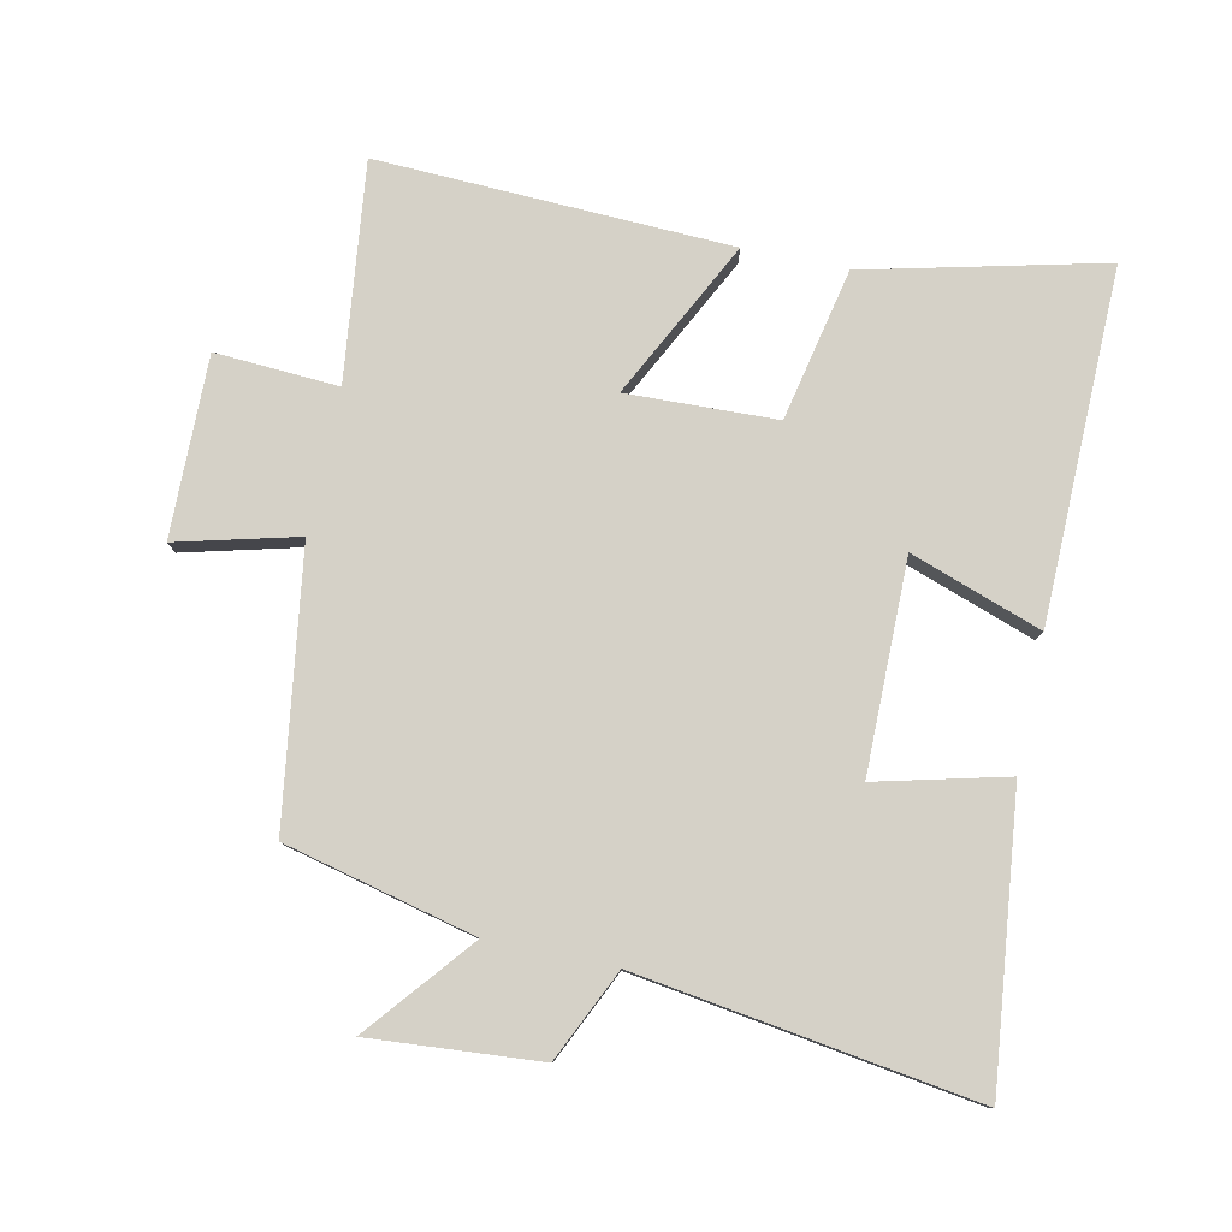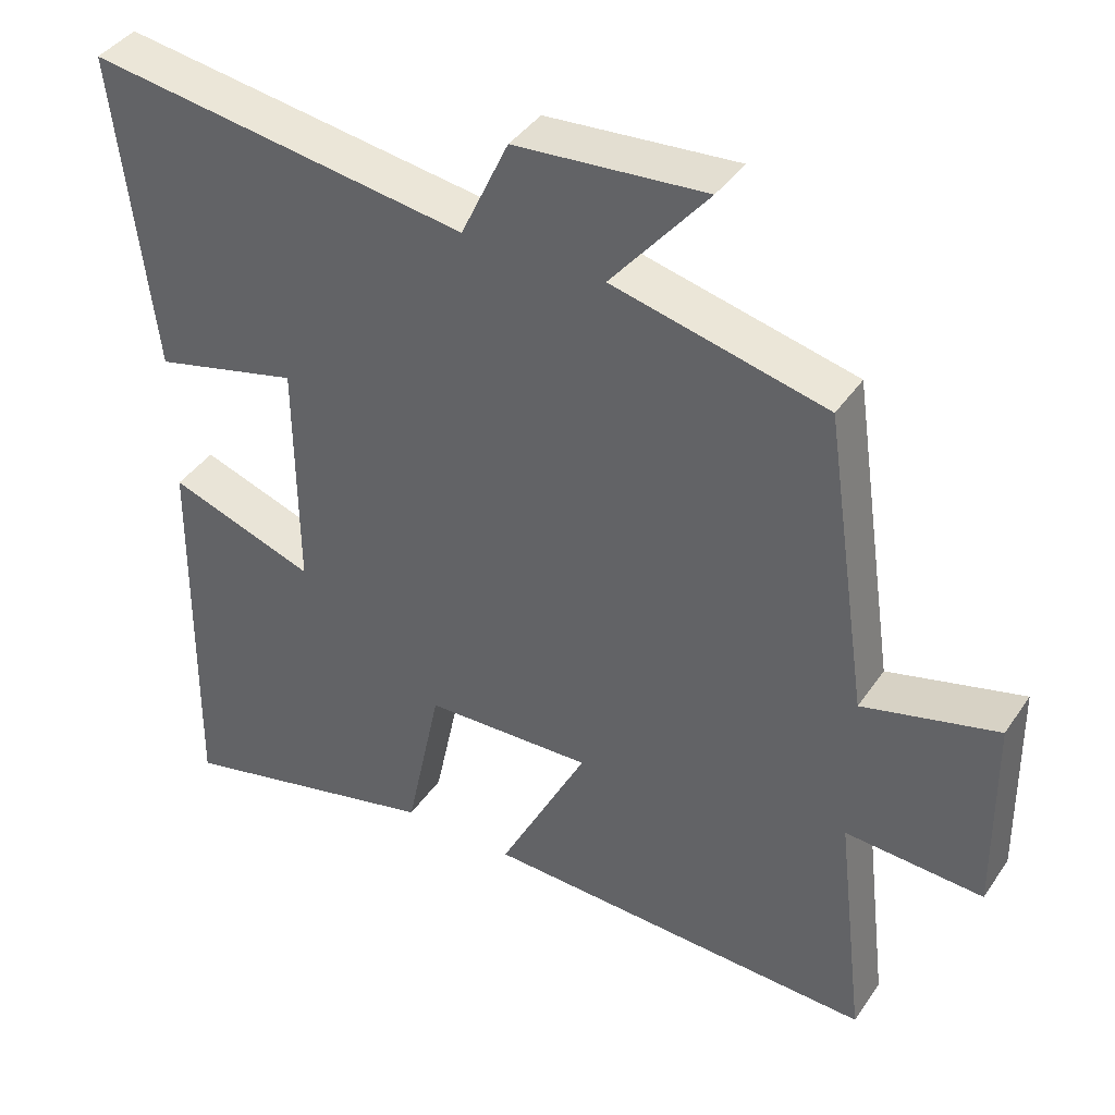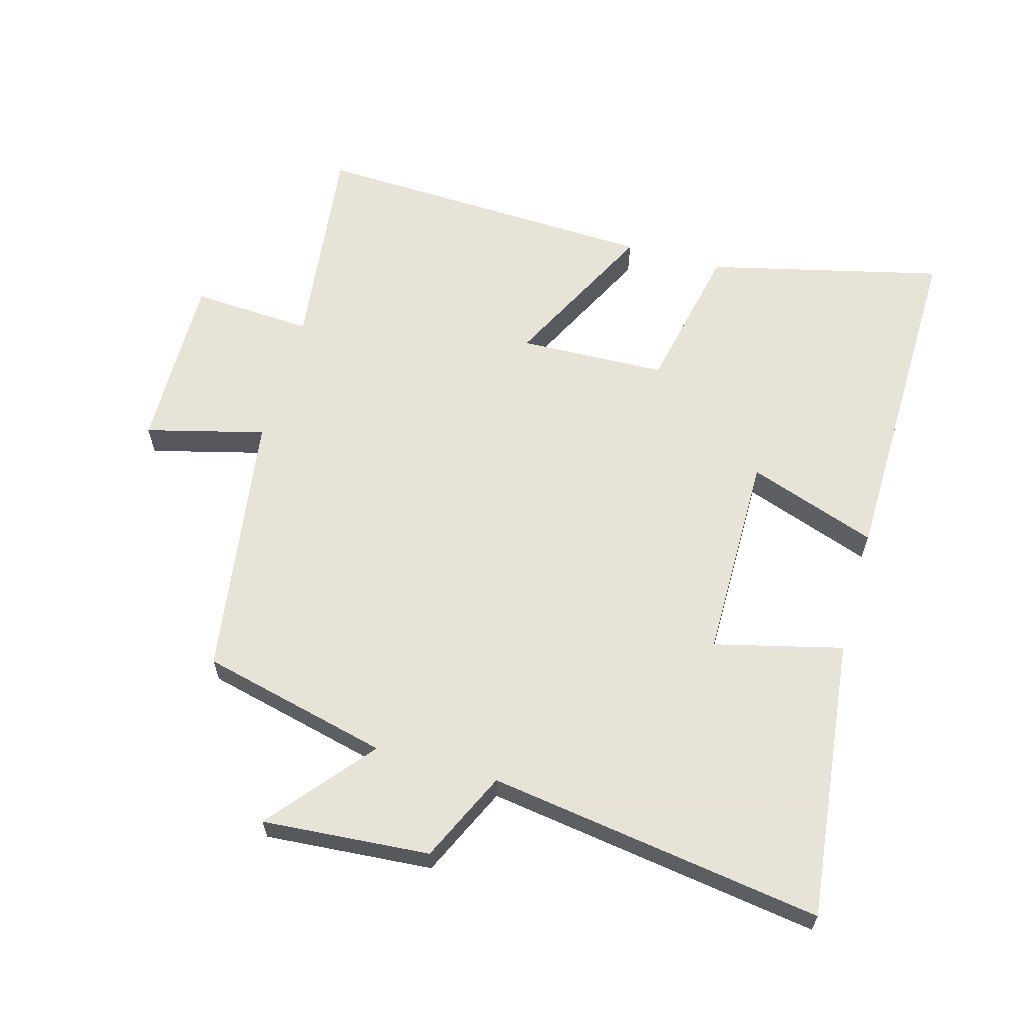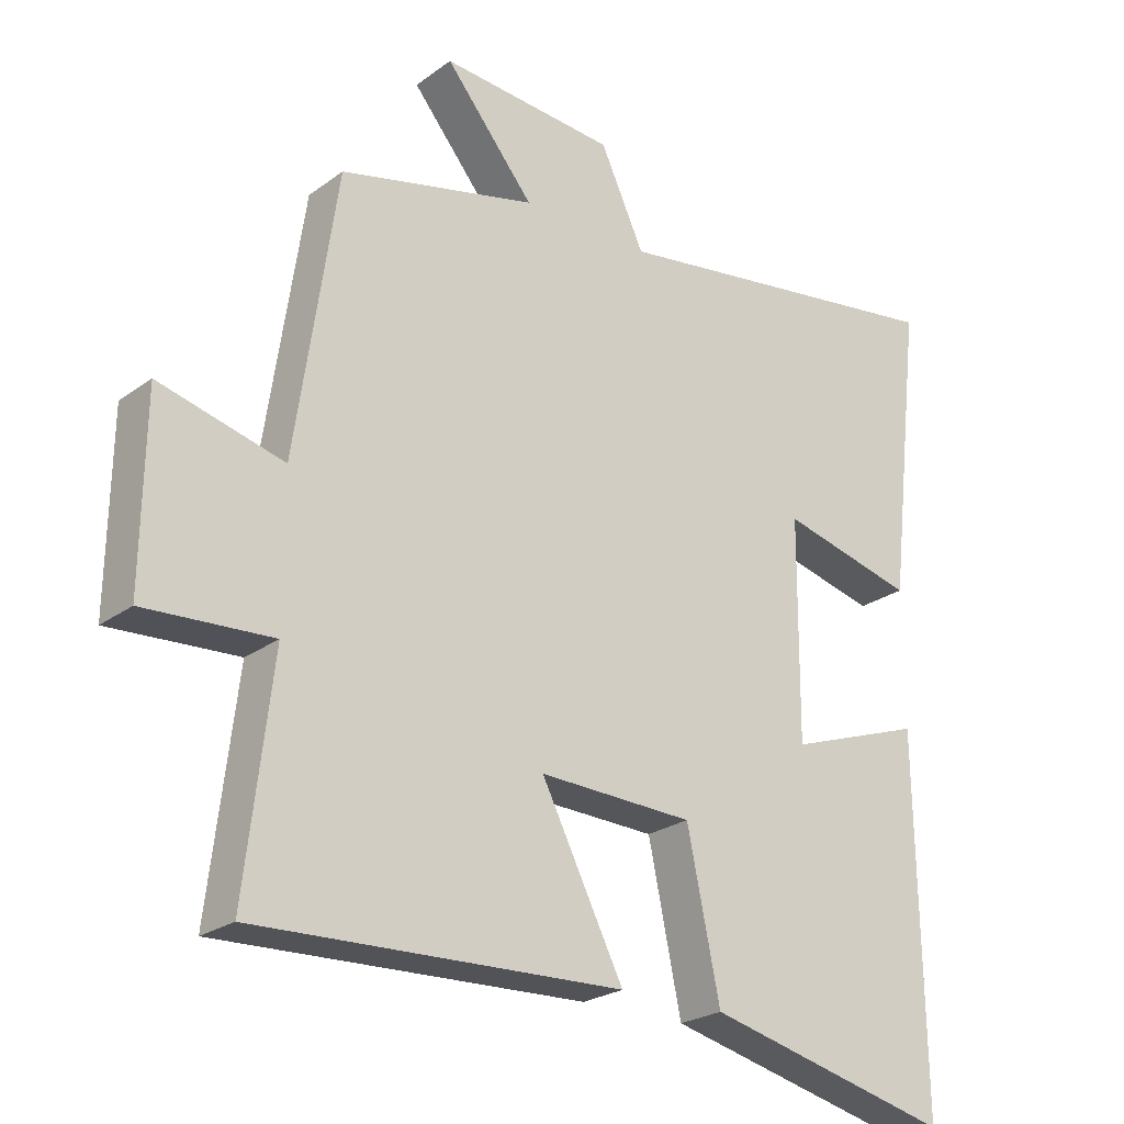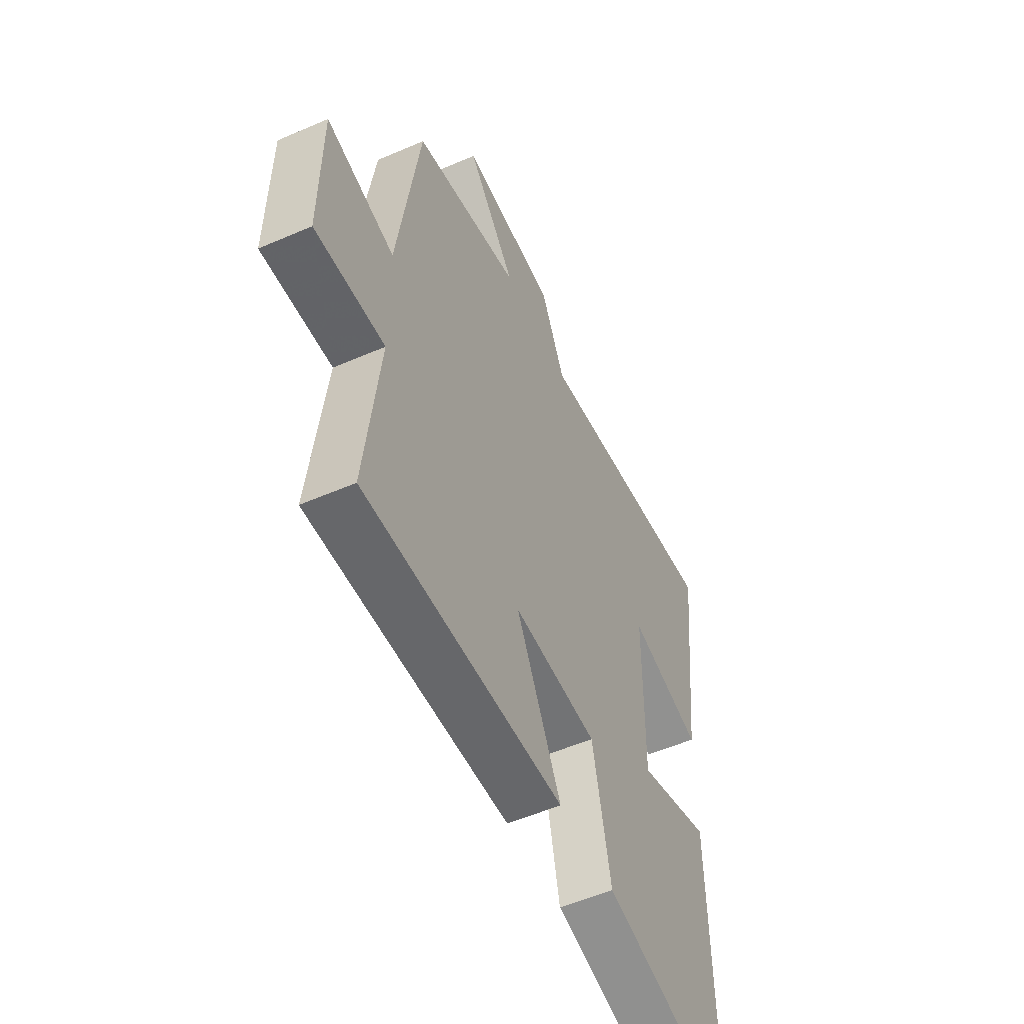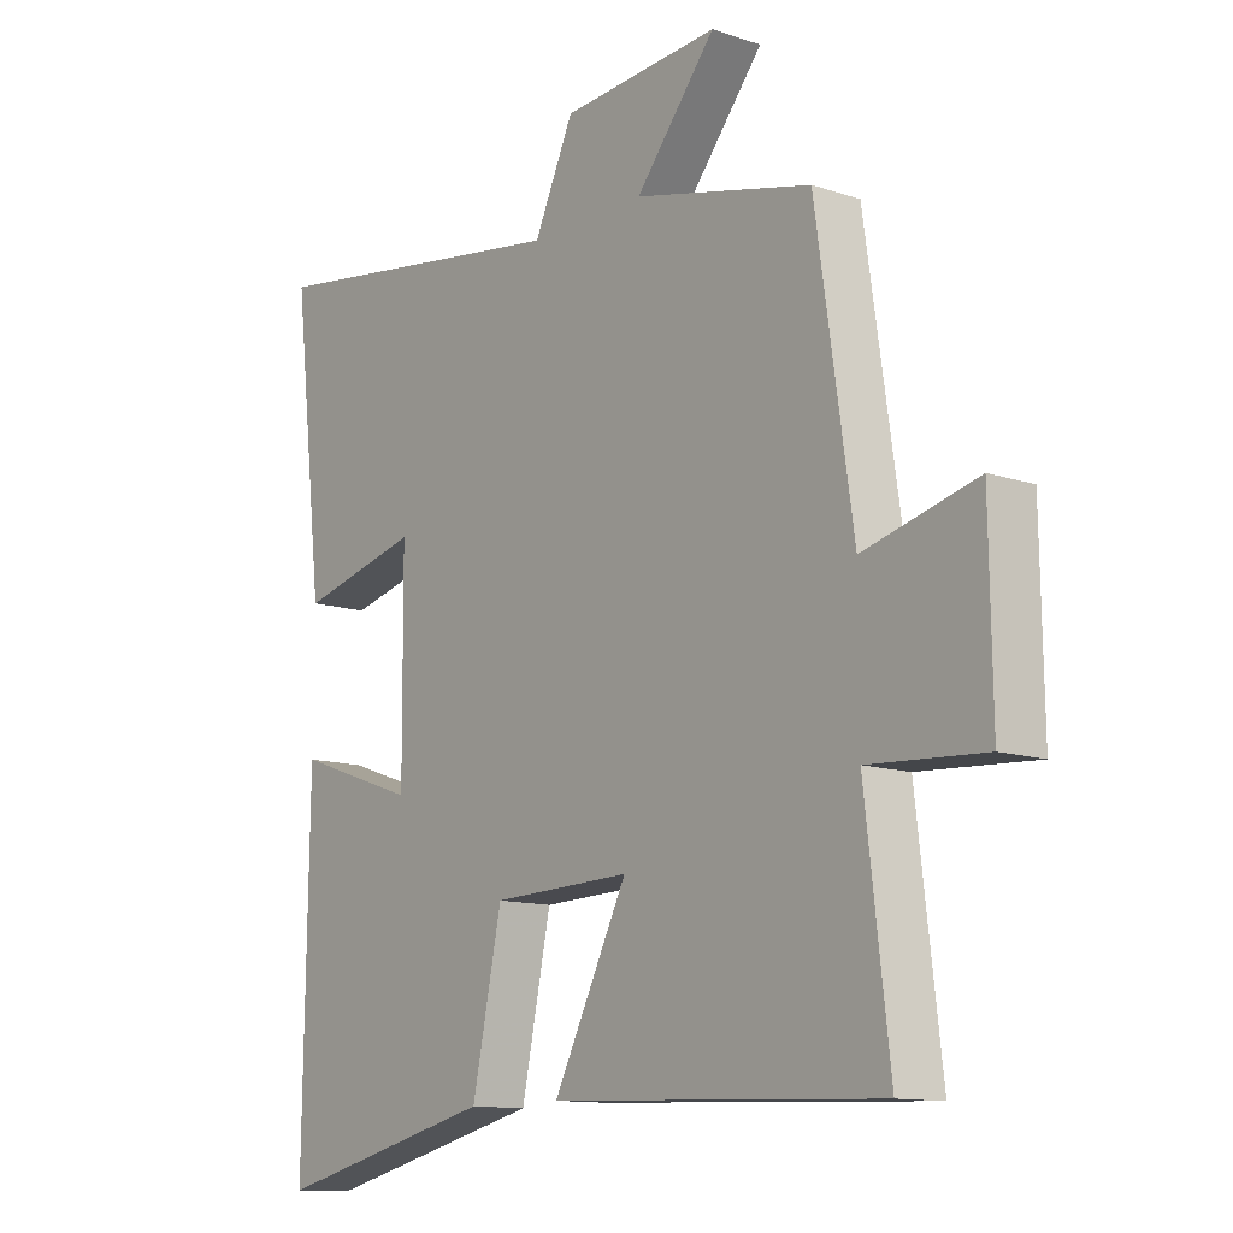
<metadata>
{"format":"obj","ext":"obj","renderer":"f3d","projection":"perspective","resolution":1024,"background":"white","views":[{"elev":79.7,"azim":12.0,"up":"+Y"},{"elev":40.5,"azim":-149.0,"up":"+Z"},{"elev":62.6,"azim":15.7,"up":"+Y"},{"elev":-24.0,"azim":-39.8,"up":"+Z"},{"elev":-54.0,"azim":-65.2,"up":"+Z"},{"elev":-12.1,"azim":-128.5,"up":"+Z"}]}
</metadata>
<code>
v 0.508 0.07 -0.587
v 0.148 0.07 -0.5
v 0.1 0.07 -0.271
v -0.126 0.07 -0.263
v -0.006 0.07 -0.5
v -0.539 0.07 -0.52
v -0.5 0.07 -0.192
v -0.686 0.07 -0.203
v -0.682 0.07 0.069
v -0.5 0.07 0.022
v -0.44 0.07 0.431
v -0.152 0.07 0.5
v -0.282 0.07 0.658
v -0.026 0.07 0.638
v 0.038 0.07 0.5
v 0.55 0.07 0.575
v 0.5 0.07 0.143
v 0.304 0.07 0.192
v 0.302 0.07 -0.126
v 0.5 0.07 -0.057
v 0.508 0 -0.587
v 0.148 0 -0.5
v 0.1 0 -0.271
v -0.126 0 -0.263
v -0.006 0 -0.5
v -0.539 0 -0.52
v -0.5 0 -0.192
v -0.686 0 -0.203
v -0.682 0 0.069
v -0.5 0 0.022
v -0.44 0 0.431
v -0.152 0 0.5
v -0.282 0 0.658
v -0.026 0 0.638
v 0.038 0 0.5
v 0.55 0 0.575
v 0.5 0 0.143
v 0.304 0 0.192
v 0.302 0 -0.126
v 0.5 0 -0.057
f 19 20 1 2
f 18 19 2 3
f 15 16 17 18
f 15 18 3 4
f 12 13 14 15
f 10 11 12 15
f 10 15 4
f 7 8 9 10
f 7 10 4 5
f 5 6 7
f 22 21 40 39
f 23 22 39 38
f 38 37 36 35
f 24 23 38 35
f 35 34 33 32
f 35 32 31 30
f 24 35 30
f 30 29 28 27
f 25 24 30 27
f 27 26 25
f 1 21 22 2
f 2 22 23 3
f 3 23 24 4
f 4 24 25 5
f 5 25 26 6
f 6 26 27 7
f 7 27 28 8
f 8 28 29 9
f 9 29 30 10
f 10 30 31 11
f 11 31 32 12
f 12 32 33 13
f 13 33 34 14
f 14 34 35 15
f 15 35 36 16
f 16 36 37 17
f 17 37 38 18
f 18 38 39 19
f 19 39 40 20
f 20 40 21 1

</code>
